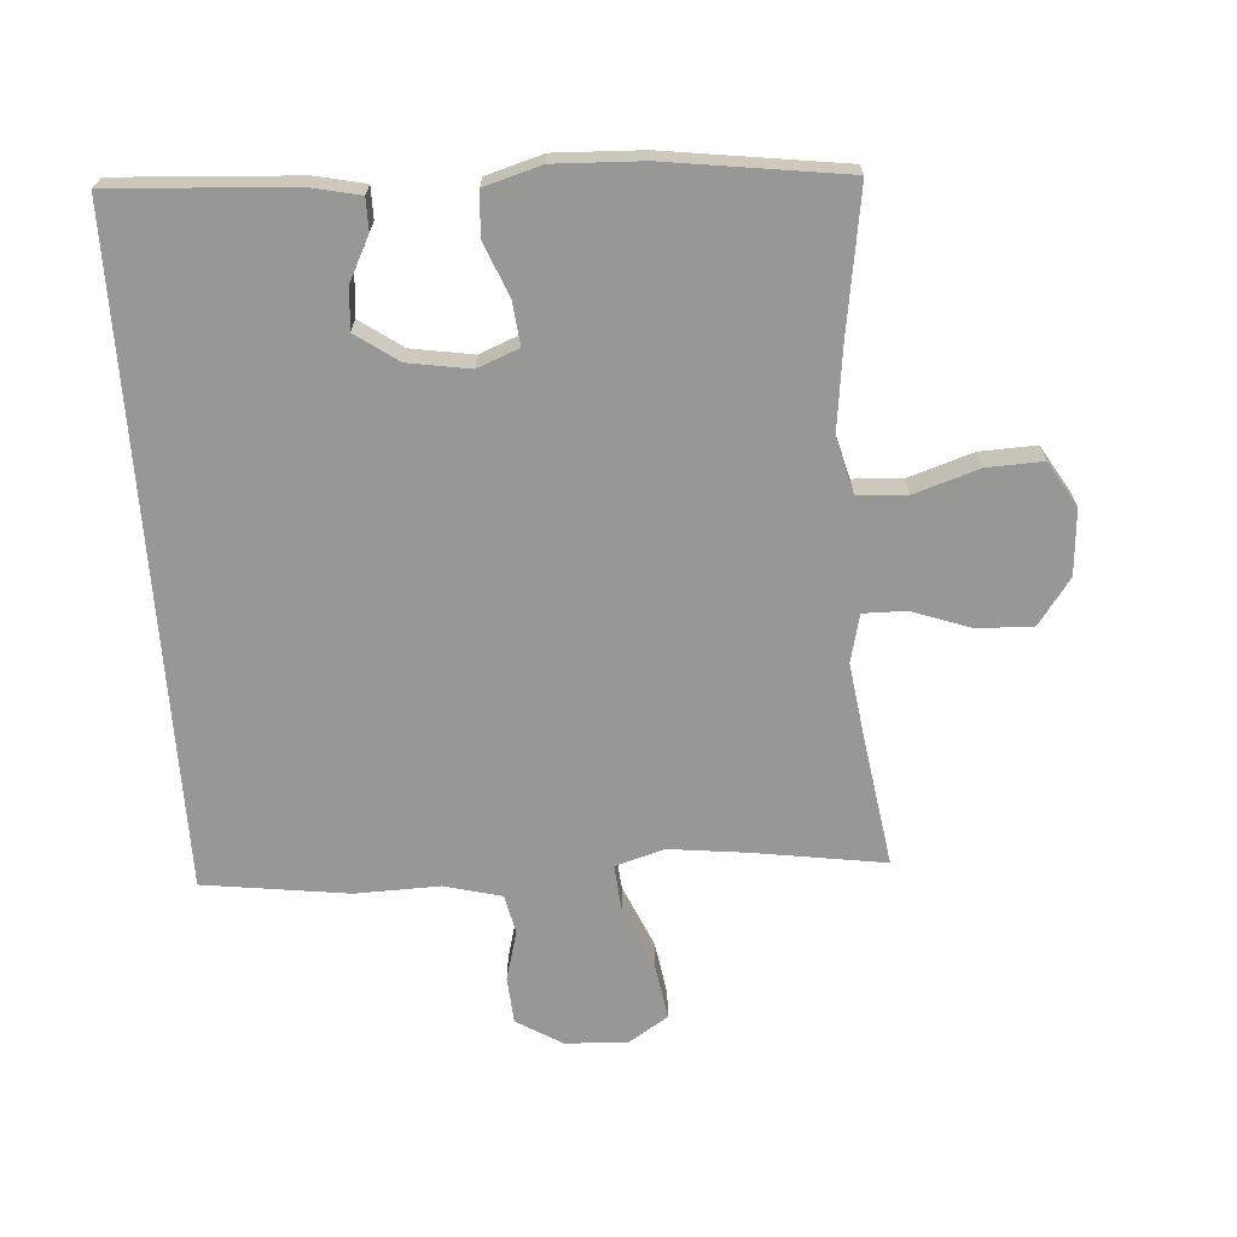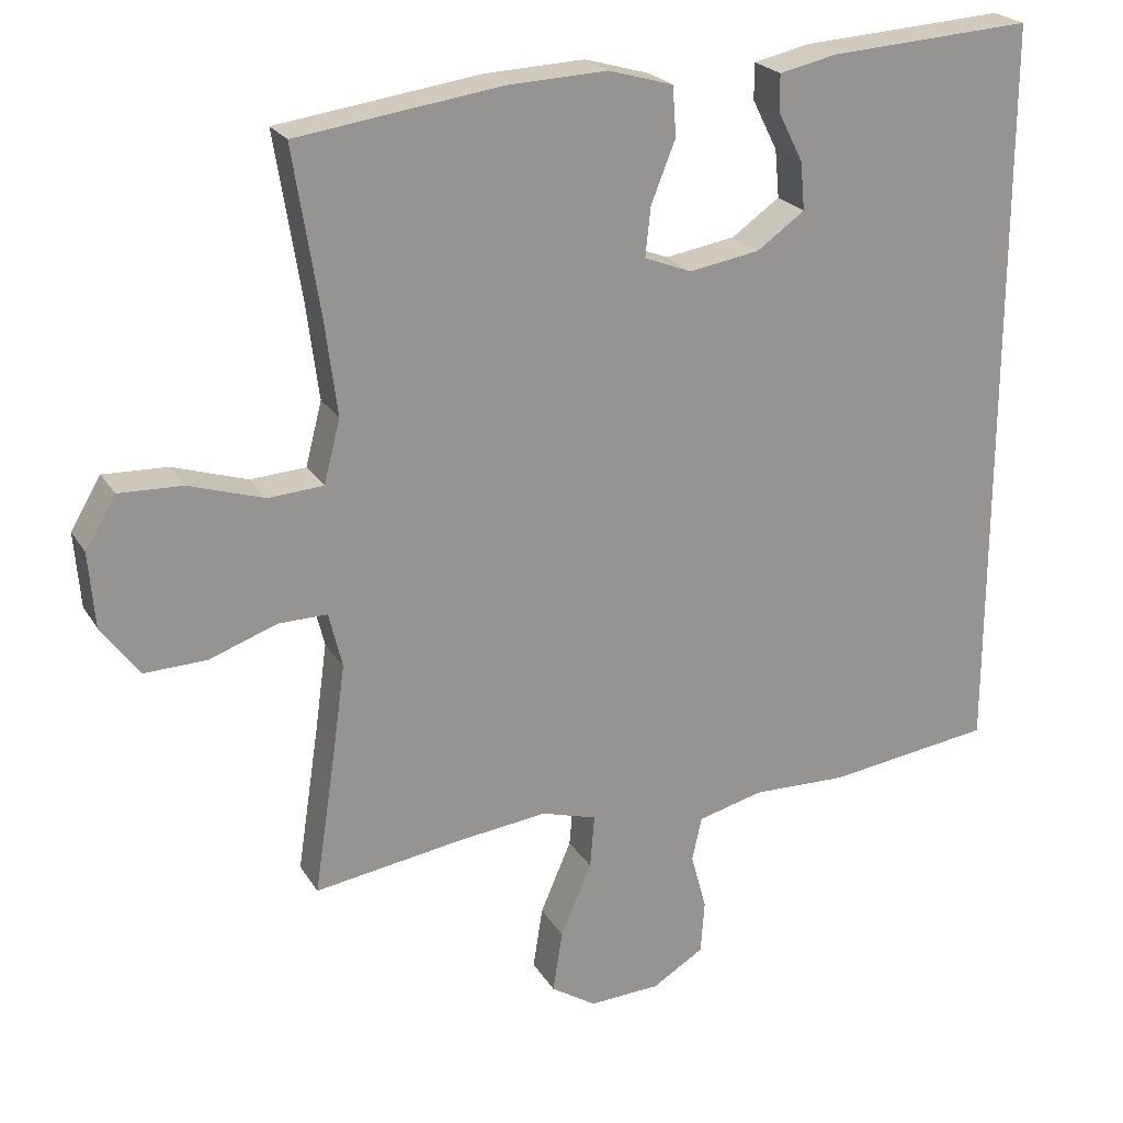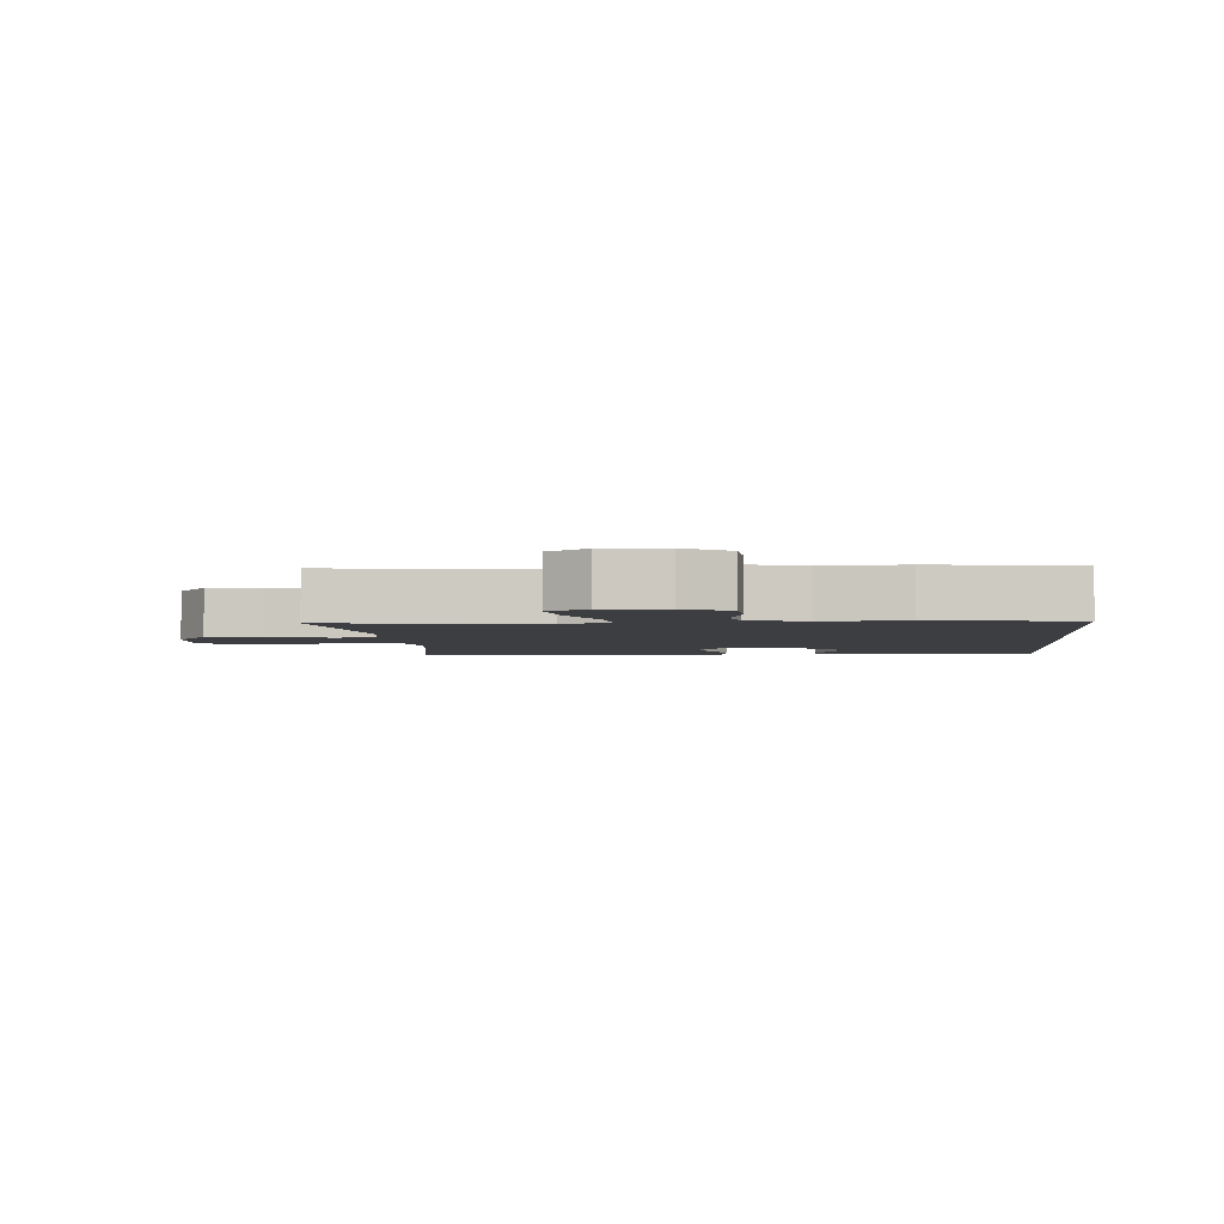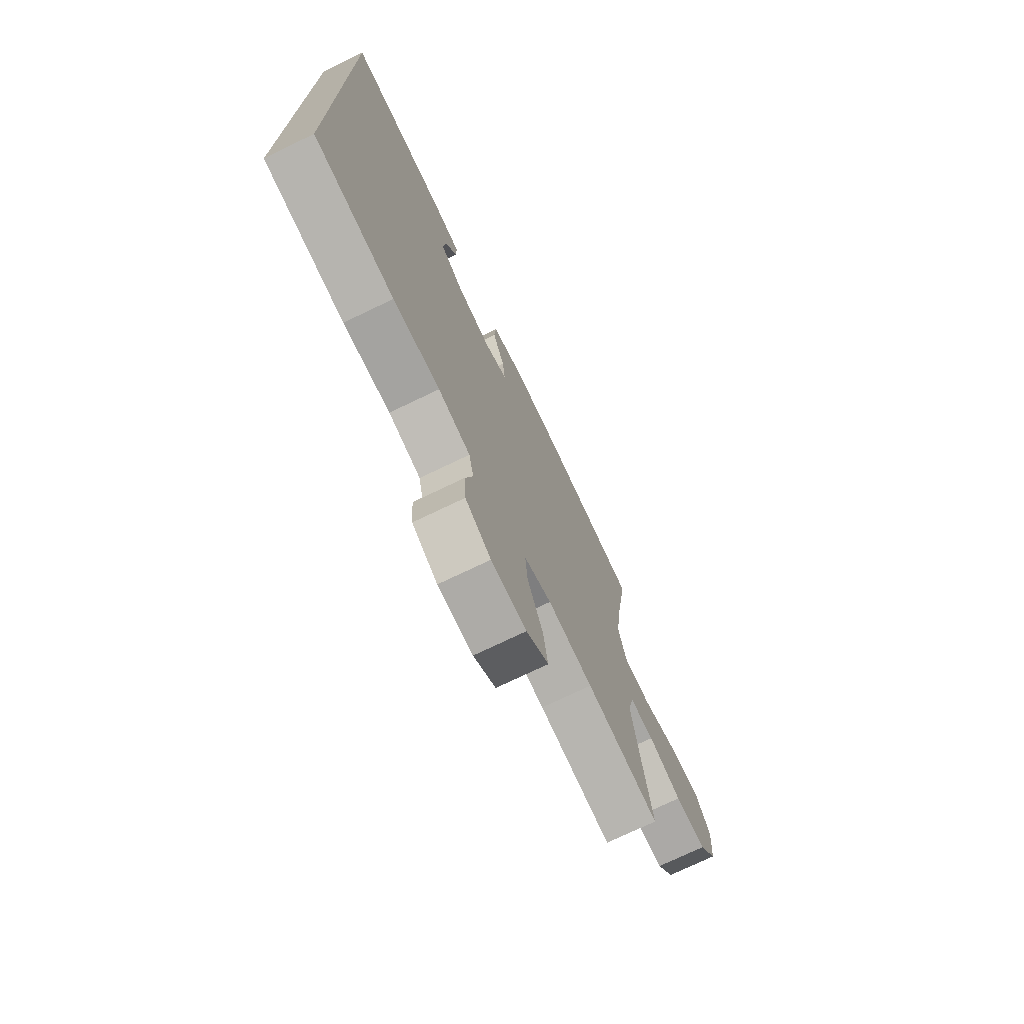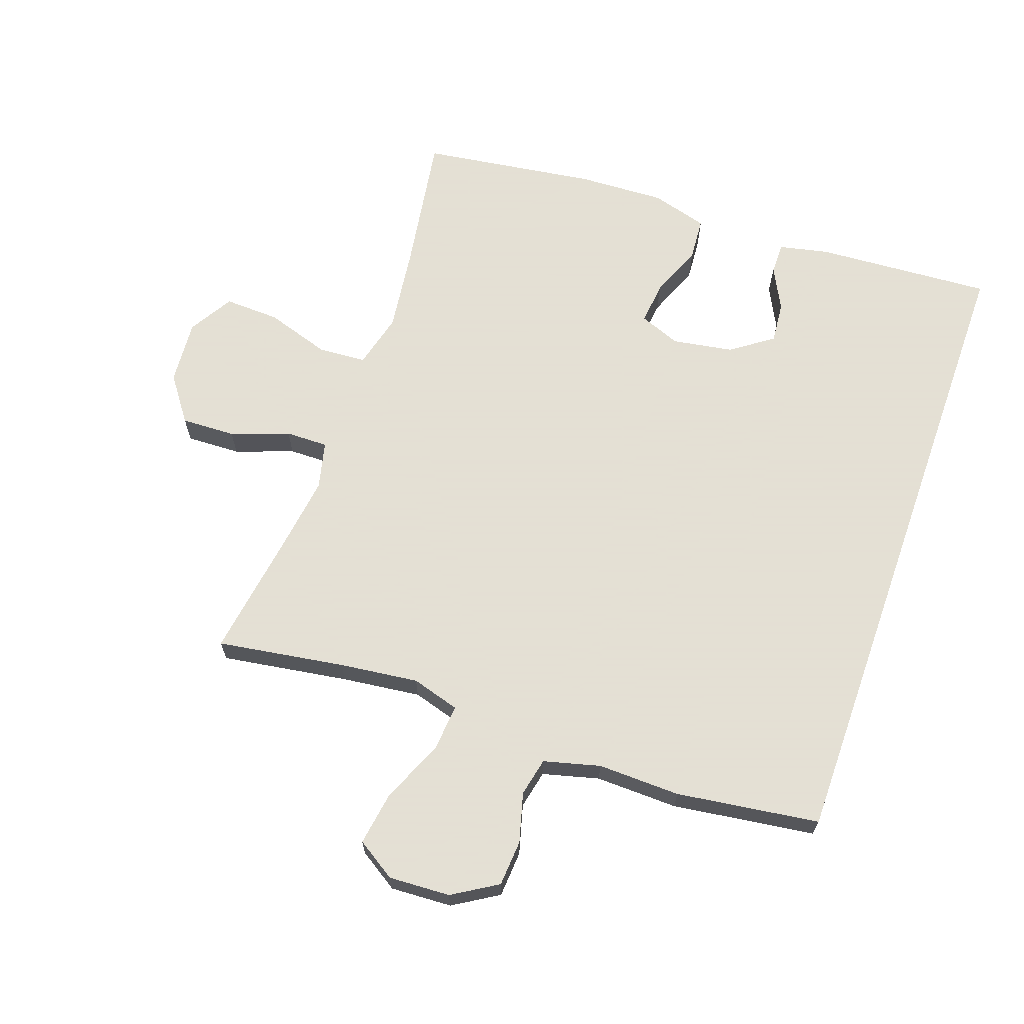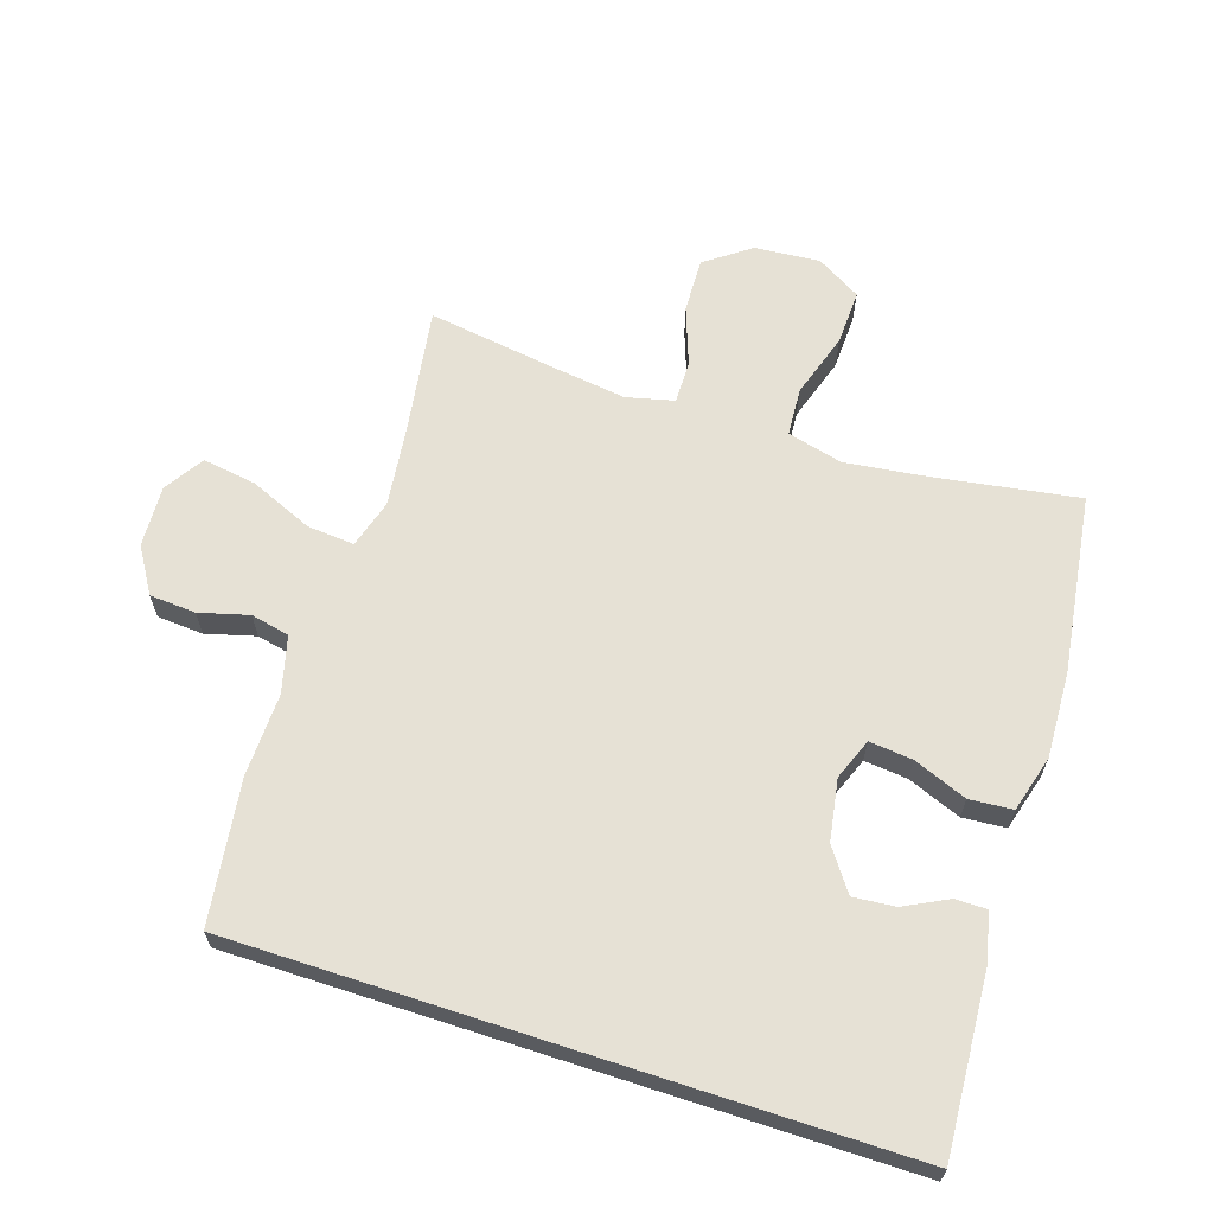
<metadata>
{"format":"obj","ext":"obj","renderer":"f3d","projection":"perspective","resolution":1024,"background":"white","views":[{"elev":-68.1,"azim":4.2,"up":"+Y"},{"elev":22.6,"azim":156.5,"up":"+Z"},{"elev":-3.3,"azim":-175.1,"up":"+Y"},{"elev":-73.9,"azim":-64.3,"up":"+Z"},{"elev":66.2,"azim":-160.5,"up":"+Y"},{"elev":64.2,"azim":-71.9,"up":"+Y"}]}
</metadata>
<code>
v -0.5 0.07 0.556
v -0.224 0.07 0.538
v -0.147 0.07 0.521
v -0.147 0.07 0.472
v -0.181 0.07 0.405
v -0.187 0.07 0.34
v -0.122 0.07 0.294
v -0.027 0.07 0.278
v 0.037 0.07 0.303
v 0.03 0.07 0.37
v -0.003 0.07 0.453
v 0.002 0.07 0.52
v 0.09 0.07 0.545
v 0.225 0.07 0.539
v 0.5 0.07 0.5
v 0.465 0.07 0.281
v 0.448 0.07 0.149
v 0.47 0.07 0.063
v 0.545 0.07 0.058
v 0.646 0.07 0.09
v 0.732 0.07 0.093
v 0.773 0.07 0.024
v 0.765 0.07 -0.077
v 0.714 0.07 -0.147
v 0.629 0.07 -0.144
v 0.538 0.07 -0.111
v 0.472 0.07 -0.11
v 0.454 0.07 -0.184
v 0.47 0.07 -0.301
v 0.5 0.07 -0.5
v 0.301 0.07 -0.469
v 0.178 0.07 -0.454
v 0.103 0.07 -0.476
v 0.109 0.07 -0.549
v 0.151 0.07 -0.647
v 0.164 0.07 -0.731
v 0.103 0.07 -0.77
v 0.007 0.07 -0.765
v -0.063 0.07 -0.722
v -0.068 0.07 -0.65
v -0.047 0.07 -0.573
v -0.06 0.07 -0.513
v -0.148 0.07 -0.49
v -0.277 0.07 -0.493
v -0.5 0.07 -0.462
v -0.5 0 0.556
v -0.224 0 0.538
v -0.147 0 0.521
v -0.147 0 0.472
v -0.181 0 0.405
v -0.187 0 0.34
v -0.122 0 0.294
v -0.027 0 0.278
v 0.037 0 0.303
v 0.03 0 0.37
v -0.003 0 0.453
v 0.002 0 0.52
v 0.09 0 0.545
v 0.225 0 0.539
v 0.5 0 0.5
v 0.465 0 0.281
v 0.448 0 0.149
v 0.47 0 0.063
v 0.545 0 0.058
v 0.646 0 0.09
v 0.732 0 0.093
v 0.773 0 0.024
v 0.765 0 -0.077
v 0.714 0 -0.147
v 0.629 0 -0.144
v 0.538 0 -0.111
v 0.472 0 -0.11
v 0.454 0 -0.184
v 0.47 0 -0.301
v 0.5 0 -0.5
v 0.301 0 -0.469
v 0.178 0 -0.454
v 0.103 0 -0.476
v 0.109 0 -0.549
v 0.151 0 -0.647
v 0.164 0 -0.731
v 0.103 0 -0.77
v 0.007 0 -0.765
v -0.063 0 -0.722
v -0.068 0 -0.65
v -0.047 0 -0.573
v -0.06 0 -0.513
v -0.148 0 -0.49
v -0.277 0 -0.493
v -0.5 0 -0.462
f 45 1 2
f 44 45 2
f 43 44 2
f 42 43 2
f 41 42 2
f 39 40 41
f 38 39 41
f 37 38 41
f 36 37 41
f 35 36 41
f 34 35 41
f 33 34 41
f 29 30 31
f 28 29 31 32
f 27 28 32 33
f 24 25 26
f 23 24 26
f 22 23 26
f 21 22 26
f 20 21 26
f 19 20 26
f 18 19 26 27
f 27 33 41
f 18 27 41
f 17 18 41
f 14 15 16
f 13 14 16
f 12 13 16
f 11 12 16
f 10 11 16
f 9 10 16 17
f 2 3 4 5
f 2 5 6
f 41 2 6
f 8 9 17 41
f 7 8 41
f 6 7 41
f 47 46 90
f 47 90 89
f 47 89 88
f 47 88 87
f 47 87 86
f 86 85 84
f 86 84 83
f 86 83 82
f 86 82 81
f 86 81 80
f 86 80 79
f 86 79 78
f 76 75 74
f 77 76 74 73
f 78 77 73 72
f 71 70 69
f 71 69 68
f 71 68 67
f 71 67 66
f 71 66 65
f 71 65 64
f 72 71 64 63
f 86 78 72
f 86 72 63
f 86 63 62
f 61 60 59
f 61 59 58
f 61 58 57
f 61 57 56
f 61 56 55
f 62 61 55 54
f 50 49 48 47
f 51 50 47
f 51 47 86
f 86 62 54 53
f 86 53 52
f 86 52 51
f 1 46 47 2
f 2 47 48 3
f 3 48 49 4
f 4 49 50 5
f 5 50 51 6
f 6 51 52 7
f 7 52 53 8
f 8 53 54 9
f 9 54 55 10
f 10 55 56 11
f 11 56 57 12
f 12 57 58 13
f 13 58 59 14
f 14 59 60 15
f 15 60 61 16
f 16 61 62 17
f 17 62 63 18
f 18 63 64 19
f 19 64 65 20
f 20 65 66 21
f 21 66 67 22
f 22 67 68 23
f 23 68 69 24
f 24 69 70 25
f 25 70 71 26
f 26 71 72 27
f 27 72 73 28
f 28 73 74 29
f 29 74 75 30
f 30 75 76 31
f 31 76 77 32
f 32 77 78 33
f 33 78 79 34
f 34 79 80 35
f 35 80 81 36
f 36 81 82 37
f 37 82 83 38
f 38 83 84 39
f 39 84 85 40
f 40 85 86 41
f 41 86 87 42
f 42 87 88 43
f 43 88 89 44
f 44 89 90 45
f 45 90 46 1

</code>
